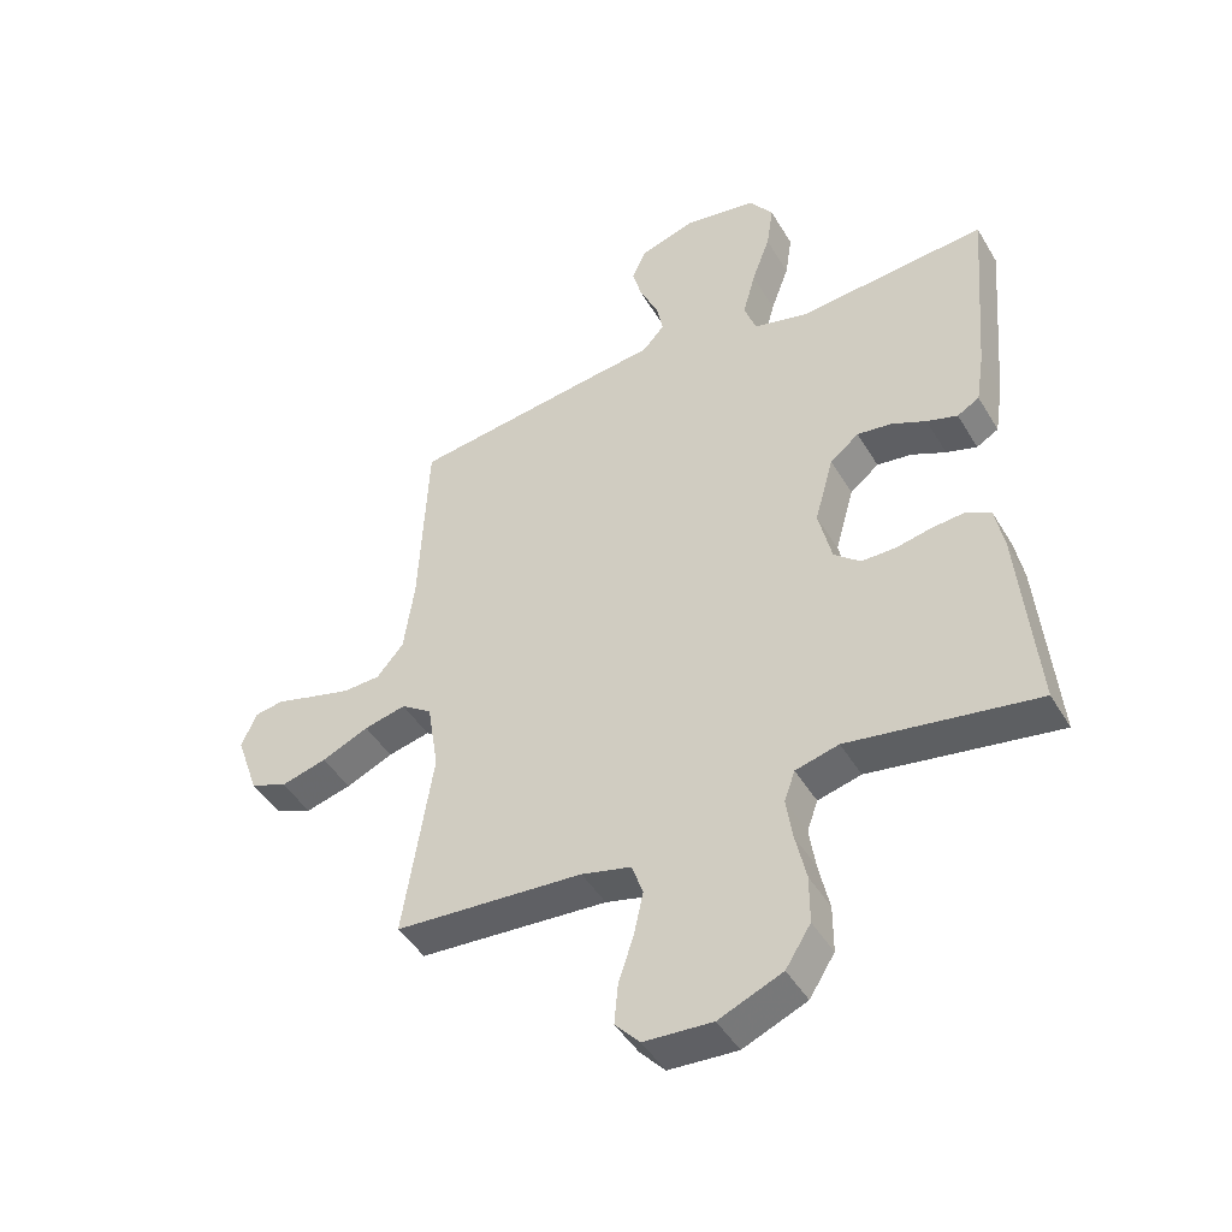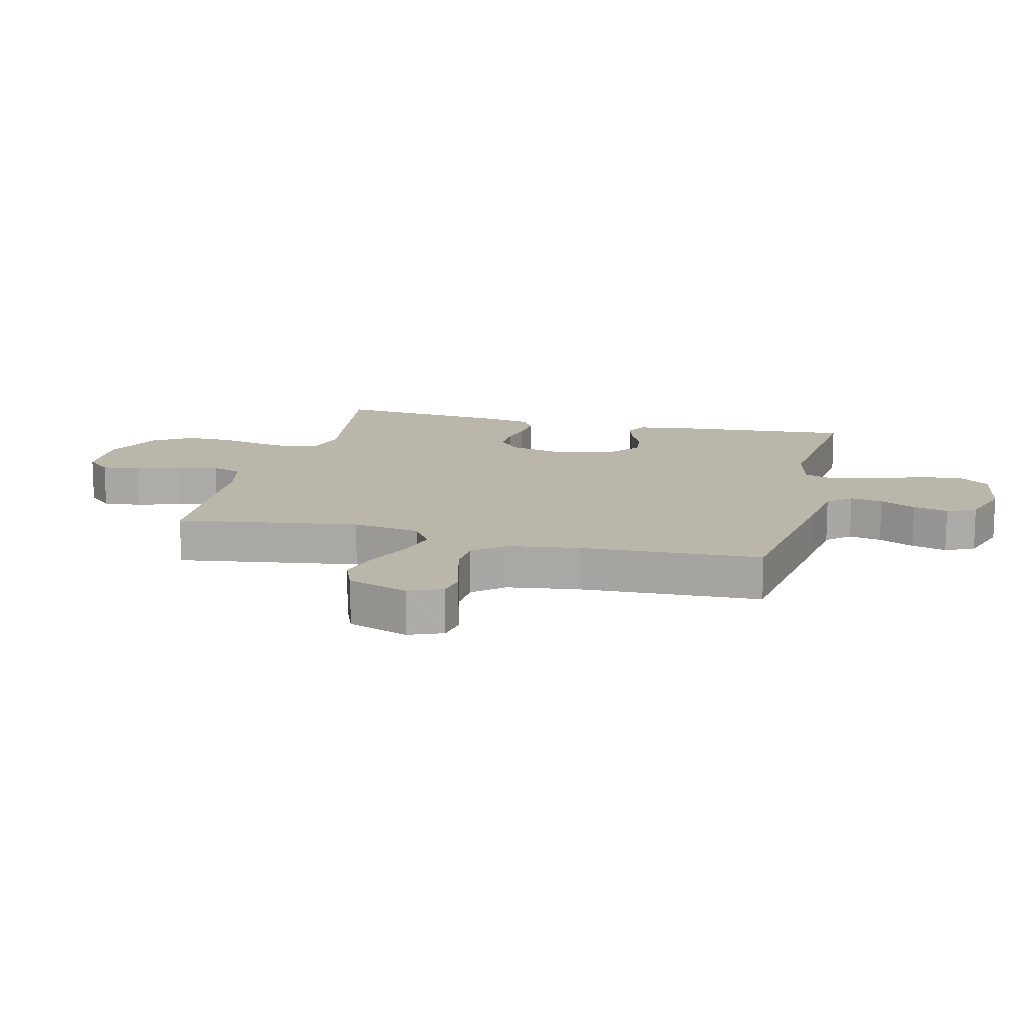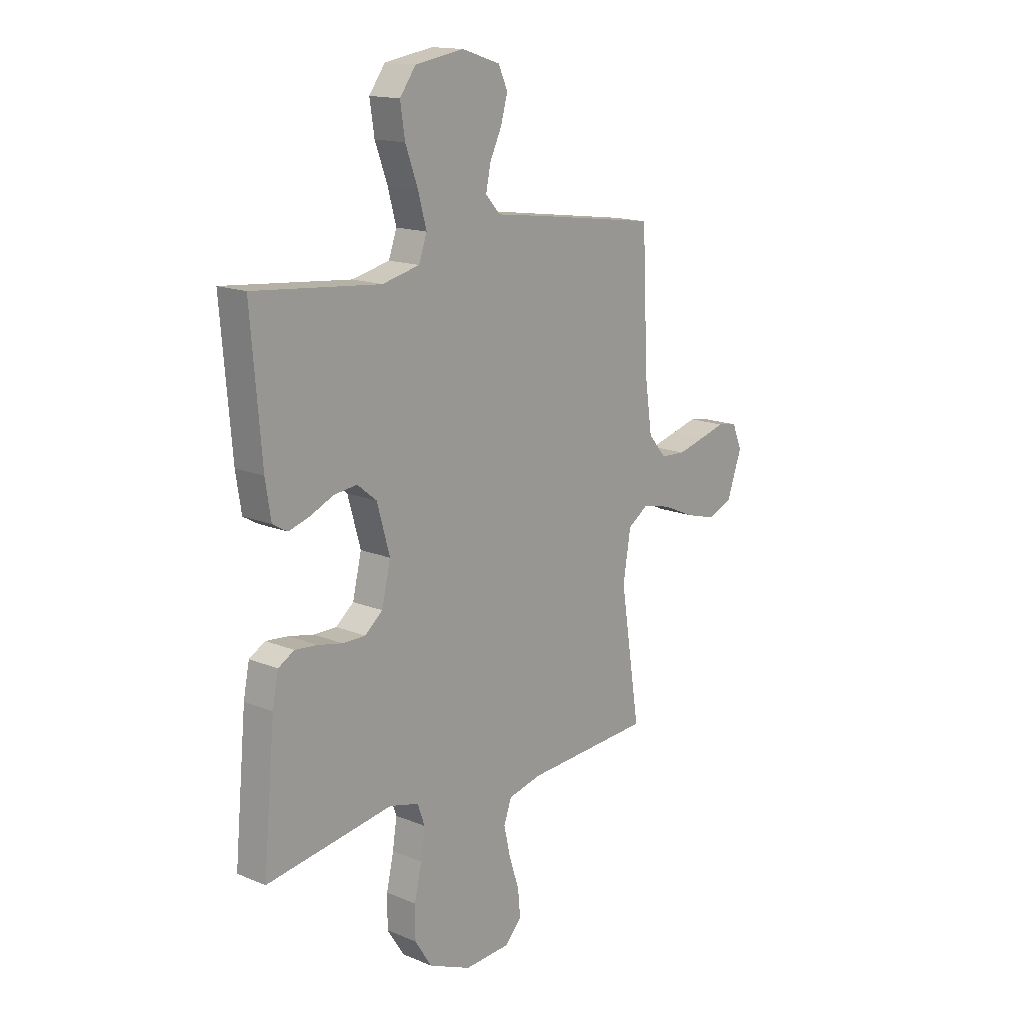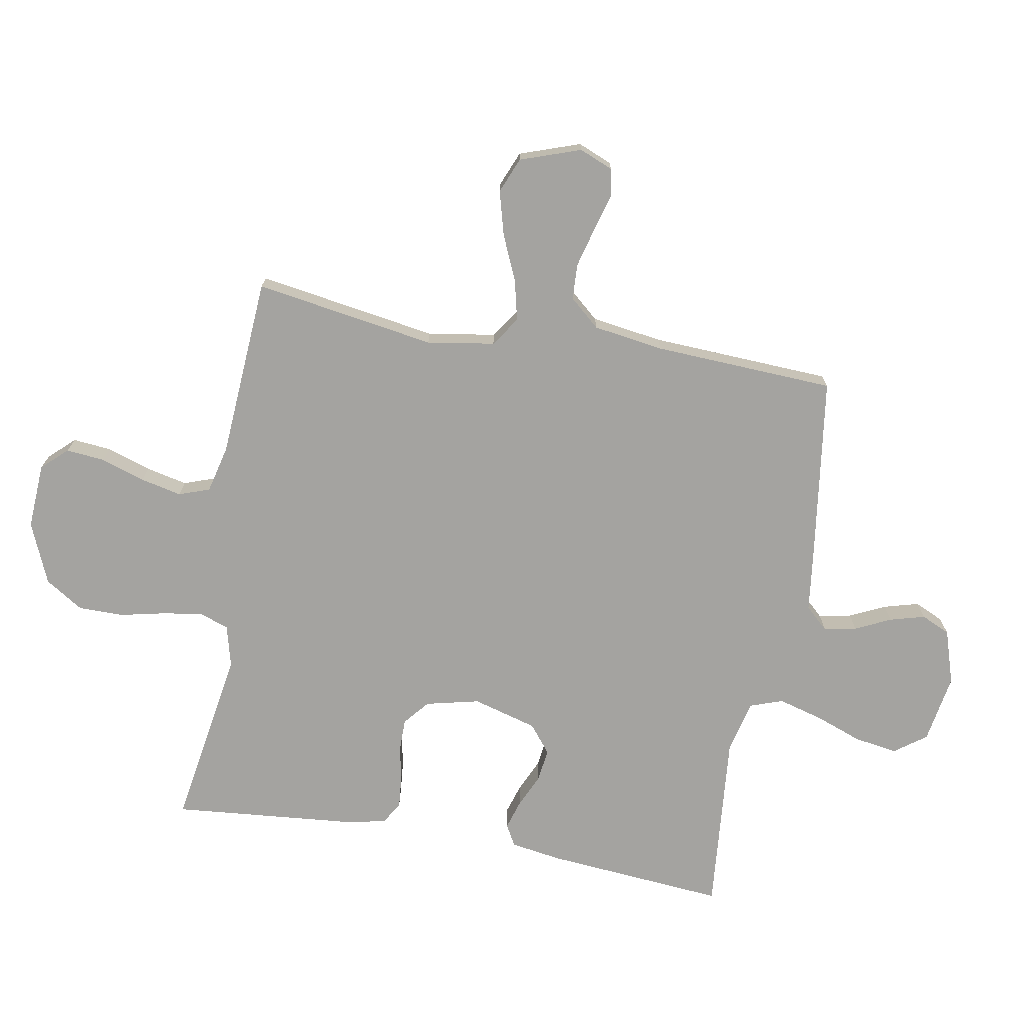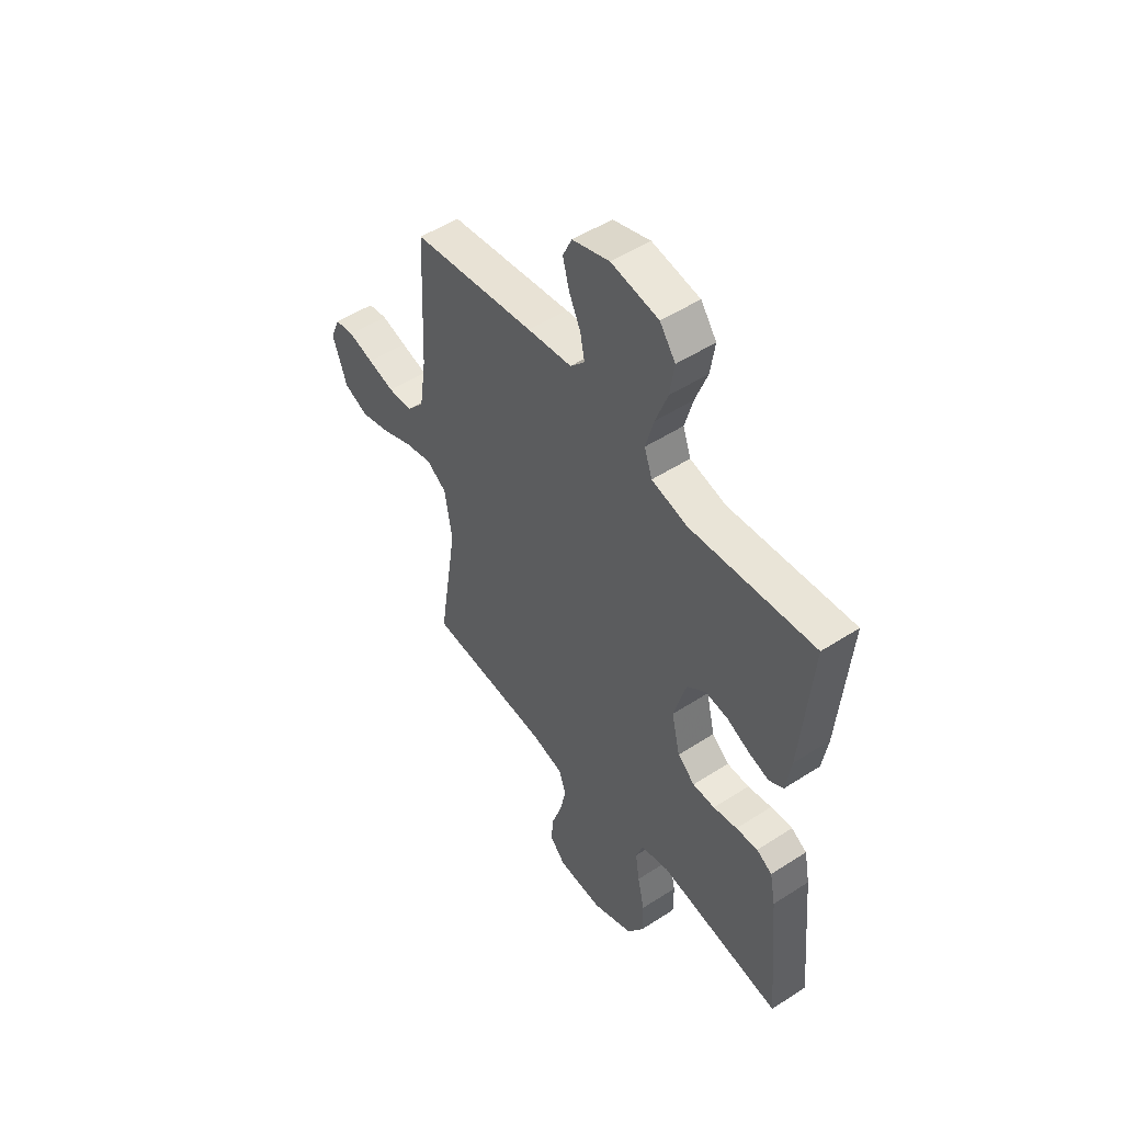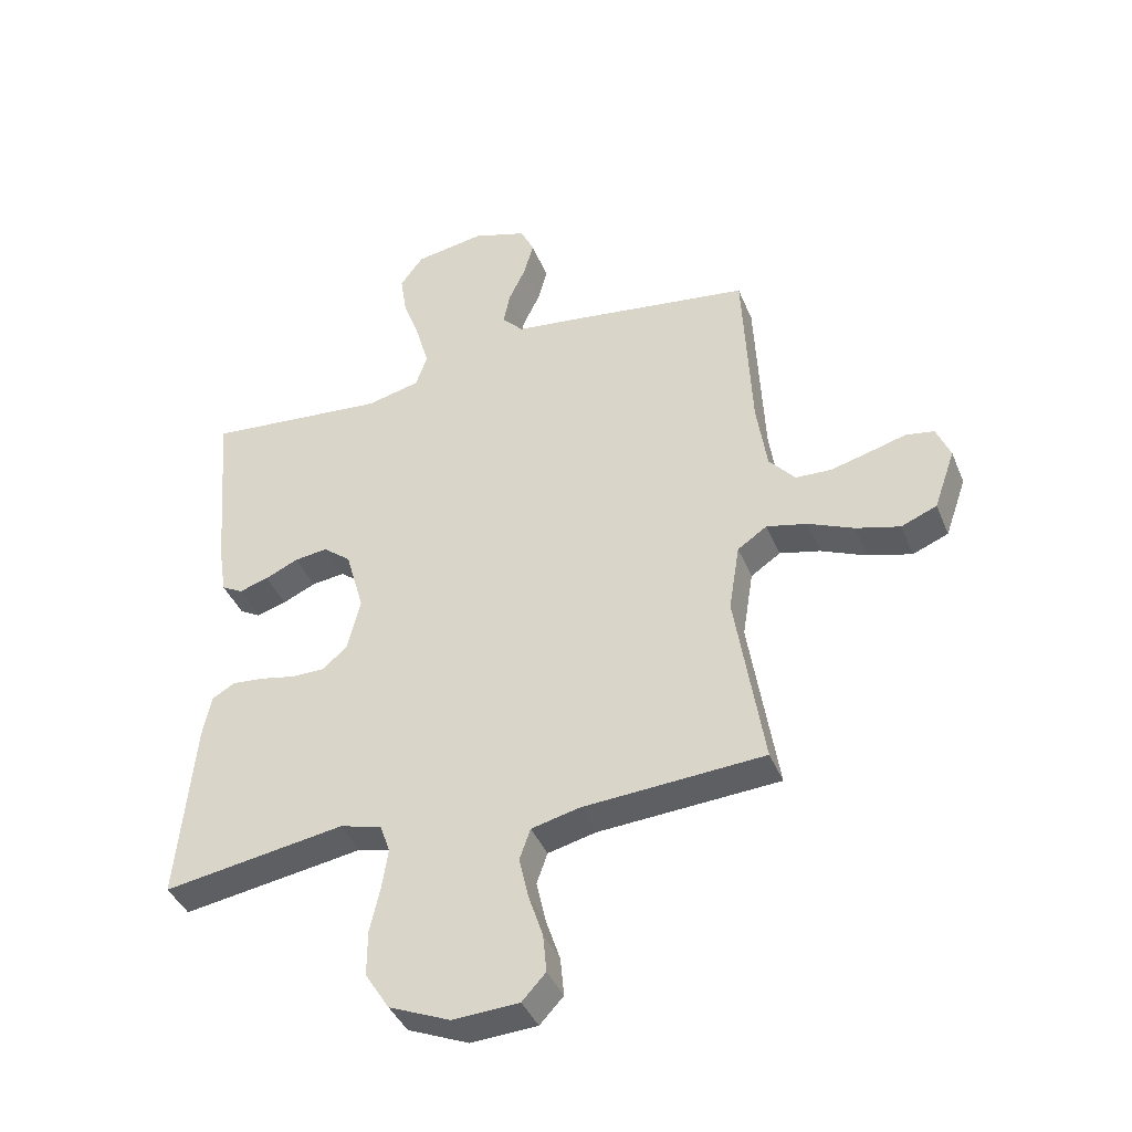
<metadata>
{"format":"obj","ext":"obj","renderer":"f3d","projection":"perspective","resolution":1024,"background":"white","views":[{"elev":-45.1,"azim":29.0,"up":"+Z"},{"elev":13.8,"azim":-75.9,"up":"+Y"},{"elev":15.5,"azim":131.1,"up":"+Z"},{"elev":-72.9,"azim":-100.2,"up":"+Y"},{"elev":51.0,"azim":54.8,"up":"+Z"},{"elev":-40.7,"azim":-158.9,"up":"+Z"}]}
</metadata>
<code>
v 0.5 0.07 -0.5
v 0.2 0.07 -0.453
v 0.131 0.07 -0.471
v 0.114 0.07 -0.519
v 0.124 0.07 -0.585
v 0.141 0.07 -0.661
v 0.141 0.07 -0.736
v 0.101 0.07 -0.799
v 0 0.07 -0.842
v -0.109 0.07 -0.836
v -0.148 0.07 -0.794
v -0.142 0.07 -0.73
v -0.118 0.07 -0.657
v -0.103 0.07 -0.589
v -0.121 0.07 -0.538
v -0.2 0.07 -0.519
v -0.5 0.07 -0.5
v -0.453 0.07 -0.2
v -0.471 0.07 -0.088
v -0.52 0.07 -0.055
v -0.587 0.07 -0.071
v -0.662 0.07 -0.104
v -0.735 0.07 -0.124
v -0.794 0.07 -0.1
v -0.829 0.07 0
v -0.806 0.07 0.056
v -0.759 0.07 0.064
v -0.698 0.07 0.047
v -0.633 0.07 0.03
v -0.574 0.07 0.033
v -0.531 0.07 0.083
v -0.514 0.07 0.2
v -0.5 0.07 0.5
v -0.2 0.07 0.542
v -0.092 0.07 0.556
v -0.057 0.07 0.594
v -0.068 0.07 0.648
v -0.096 0.07 0.707
v -0.112 0.07 0.765
v -0.09 0.07 0.813
v 0 0.07 0.842
v 0.115 0.07 0.823
v 0.153 0.07 0.771
v 0.142 0.07 0.699
v 0.113 0.07 0.62
v 0.093 0.07 0.547
v 0.112 0.07 0.493
v 0.2 0.07 0.472
v 0.5 0.07 0.5
v 0.475 0.07 0.2
v 0.462 0.07 0.117
v 0.427 0.07 0.097
v 0.378 0.07 0.112
v 0.323 0.07 0.137
v 0.268 0.07 0.144
v 0.222 0.07 0.107
v 0.192 0.07 0
v 0.213 0.07 -0.089
v 0.255 0.07 -0.124
v 0.309 0.07 -0.124
v 0.367 0.07 -0.112
v 0.42 0.07 -0.107
v 0.458 0.07 -0.129
v 0.472 0.07 -0.2
v 0.5 0 -0.5
v 0.2 0 -0.453
v 0.131 0 -0.471
v 0.114 0 -0.519
v 0.124 0 -0.585
v 0.141 0 -0.661
v 0.141 0 -0.736
v 0.101 0 -0.799
v 0 0 -0.842
v -0.109 0 -0.836
v -0.148 0 -0.794
v -0.142 0 -0.73
v -0.118 0 -0.657
v -0.103 0 -0.589
v -0.121 0 -0.538
v -0.2 0 -0.519
v -0.5 0 -0.5
v -0.453 0 -0.2
v -0.471 0 -0.088
v -0.52 0 -0.055
v -0.587 0 -0.071
v -0.662 0 -0.104
v -0.735 0 -0.124
v -0.794 0 -0.1
v -0.829 0 0
v -0.806 0 0.056
v -0.759 0 0.064
v -0.698 0 0.047
v -0.633 0 0.03
v -0.574 0 0.033
v -0.531 0 0.083
v -0.514 0 0.2
v -0.5 0 0.5
v -0.2 0 0.542
v -0.092 0 0.556
v -0.057 0 0.594
v -0.068 0 0.648
v -0.096 0 0.707
v -0.112 0 0.765
v -0.09 0 0.813
v 0 0 0.842
v 0.115 0 0.823
v 0.153 0 0.771
v 0.142 0 0.699
v 0.113 0 0.62
v 0.093 0 0.547
v 0.112 0 0.493
v 0.2 0 0.472
v 0.5 0 0.5
v 0.475 0 0.2
v 0.462 0 0.117
v 0.427 0 0.097
v 0.378 0 0.112
v 0.323 0 0.137
v 0.268 0 0.144
v 0.222 0 0.107
v 0.192 0 0
v 0.213 0 -0.089
v 0.255 0 -0.124
v 0.309 0 -0.124
v 0.367 0 -0.112
v 0.42 0 -0.107
v 0.458 0 -0.129
v 0.472 0 -0.2
f 63 64 1 2
f 60 61 62 63
f 59 60 63 2
f 58 59 2 3
f 57 58 3 4
f 51 52 53 54
f 49 50 51 54
f 48 49 54 55
f 47 48 55 56
f 42 43 44 45
f 42 45 46
f 41 42 46
f 40 41 46
f 37 38 39 40
f 36 37 40 46
f 35 36 46 47
f 32 33 34 35
f 31 32 35 47
f 25 26 27 28
f 25 28 29
f 24 25 29 30
f 21 22 23 24
f 20 21 24 30
f 16 17 18
f 15 16 18 19
f 10 11 12 13
f 10 13 14
f 9 10 14
f 8 9 14 15
f 5 6 7 8
f 4 5 8 15
f 31 47 56 57
f 19 20 30 31
f 19 31 57
f 4 15 19 57
f 66 65 128 127
f 127 126 125 124
f 66 127 124 123
f 67 66 123 122
f 68 67 122 121
f 118 117 116 115
f 118 115 114 113
f 119 118 113 112
f 120 119 112 111
f 109 108 107 106
f 110 109 106
f 110 106 105
f 110 105 104
f 104 103 102 101
f 110 104 101 100
f 111 110 100 99
f 99 98 97 96
f 111 99 96 95
f 92 91 90 89
f 93 92 89
f 94 93 89 88
f 88 87 86 85
f 94 88 85 84
f 82 81 80
f 83 82 80 79
f 77 76 75 74
f 78 77 74
f 78 74 73
f 79 78 73 72
f 72 71 70 69
f 79 72 69 68
f 121 120 111 95
f 95 94 84 83
f 121 95 83
f 121 83 79 68
f 1 65 66 2
f 2 66 67 3
f 3 67 68 4
f 4 68 69 5
f 5 69 70 6
f 6 70 71 7
f 7 71 72 8
f 8 72 73 9
f 9 73 74 10
f 10 74 75 11
f 11 75 76 12
f 12 76 77 13
f 13 77 78 14
f 14 78 79 15
f 15 79 80 16
f 16 80 81 17
f 17 81 82 18
f 18 82 83 19
f 19 83 84 20
f 20 84 85 21
f 21 85 86 22
f 22 86 87 23
f 23 87 88 24
f 24 88 89 25
f 25 89 90 26
f 26 90 91 27
f 27 91 92 28
f 28 92 93 29
f 29 93 94 30
f 30 94 95 31
f 31 95 96 32
f 32 96 97 33
f 33 97 98 34
f 34 98 99 35
f 35 99 100 36
f 36 100 101 37
f 37 101 102 38
f 38 102 103 39
f 39 103 104 40
f 40 104 105 41
f 41 105 106 42
f 42 106 107 43
f 43 107 108 44
f 44 108 109 45
f 45 109 110 46
f 46 110 111 47
f 47 111 112 48
f 48 112 113 49
f 49 113 114 50
f 50 114 115 51
f 51 115 116 52
f 52 116 117 53
f 53 117 118 54
f 54 118 119 55
f 55 119 120 56
f 56 120 121 57
f 57 121 122 58
f 58 122 123 59
f 59 123 124 60
f 60 124 125 61
f 61 125 126 62
f 62 126 127 63
f 63 127 128 64
f 64 128 65 1

</code>
